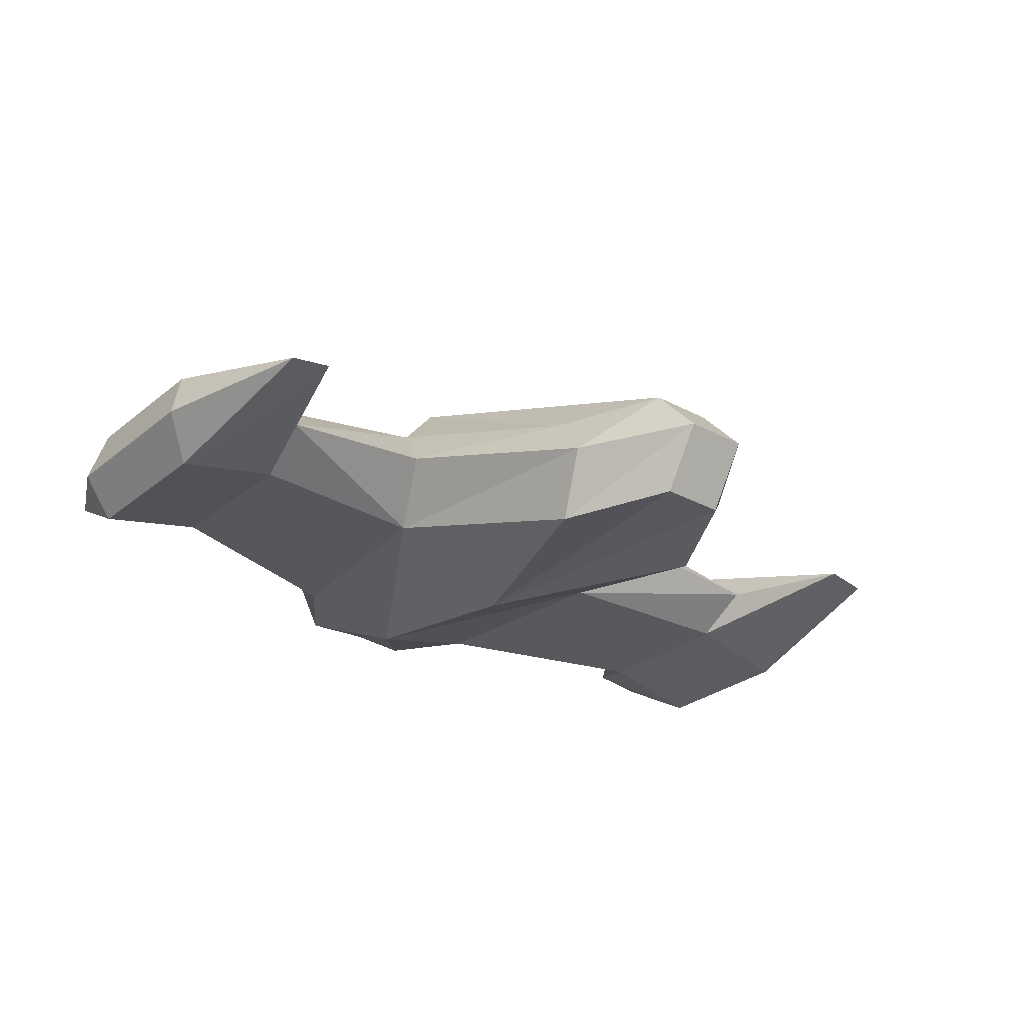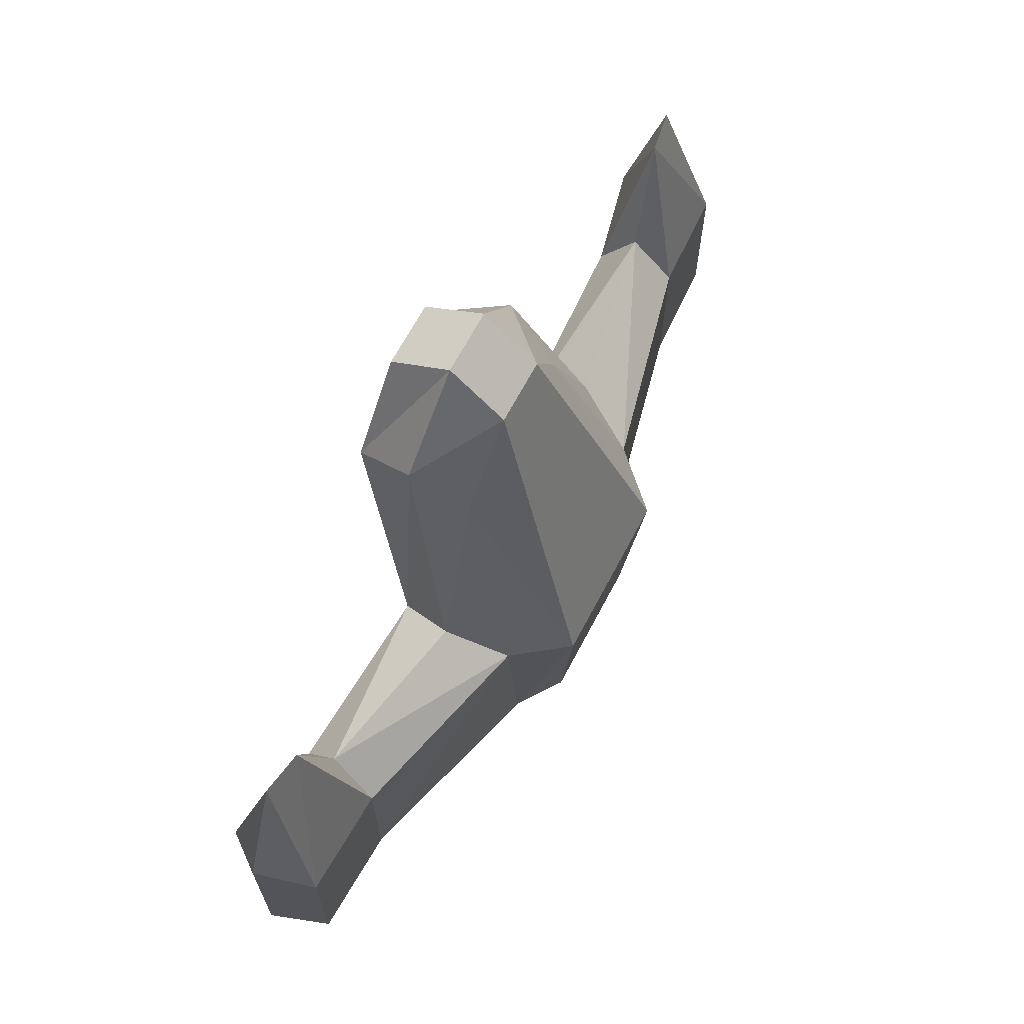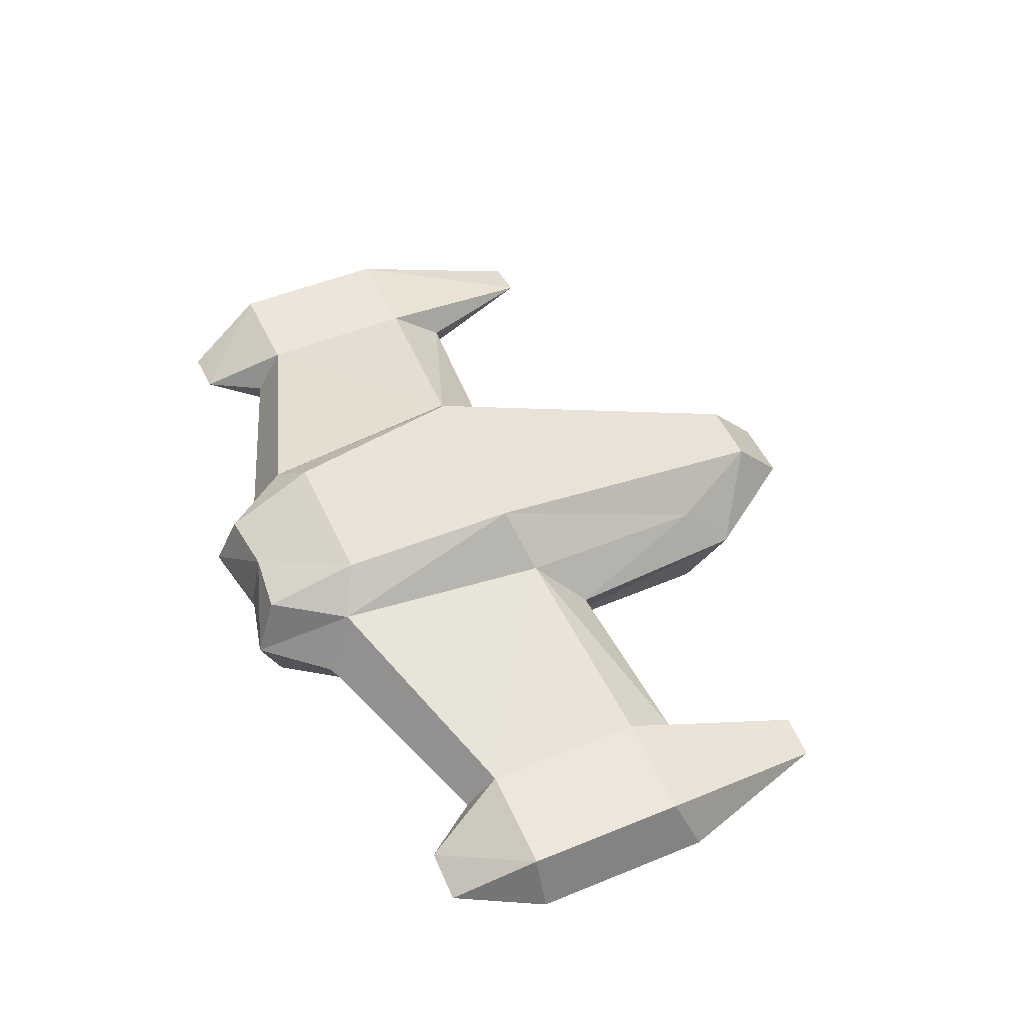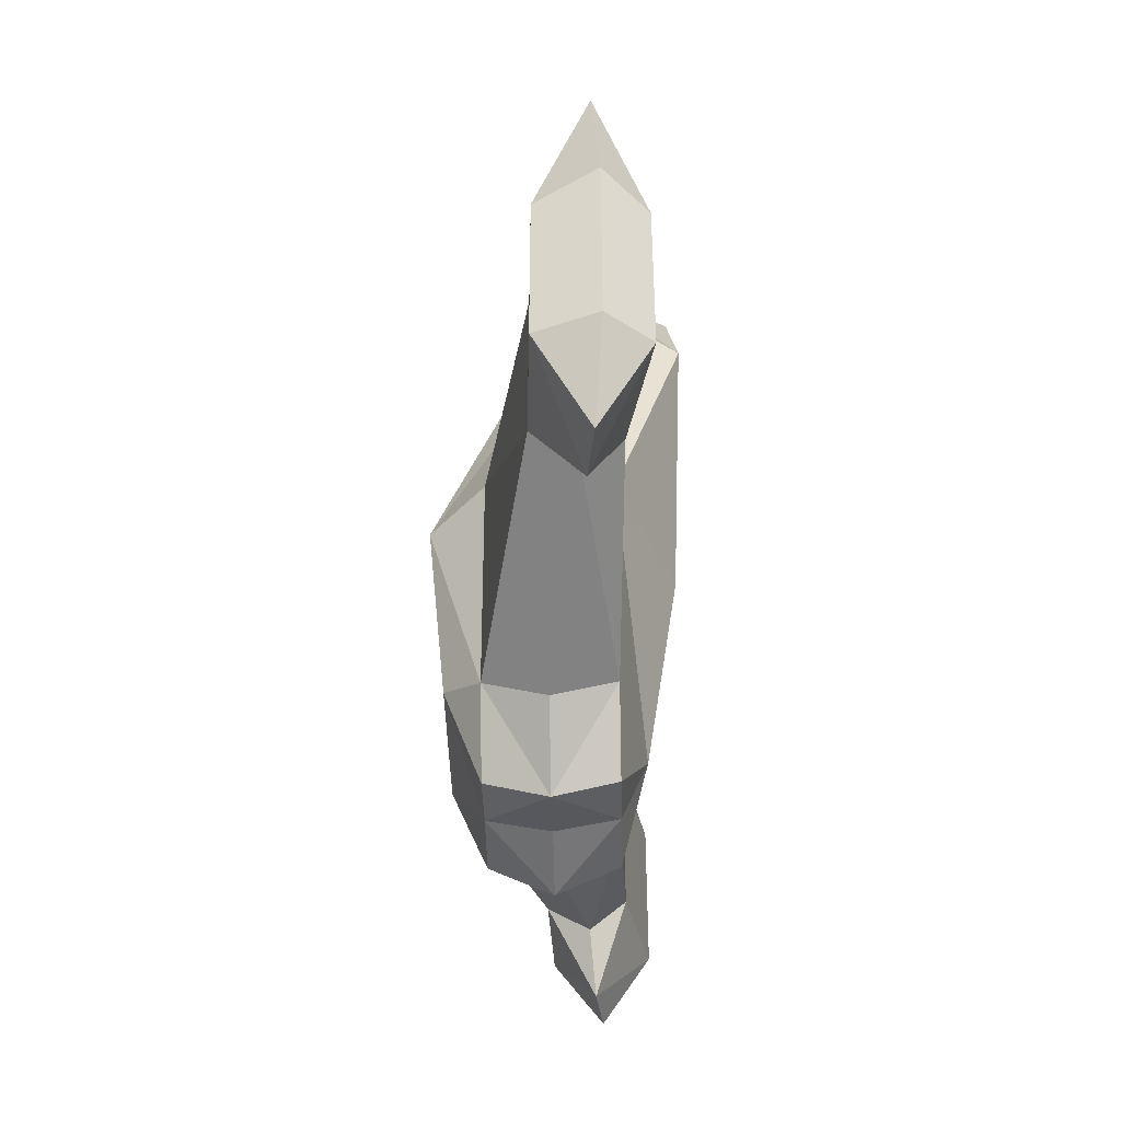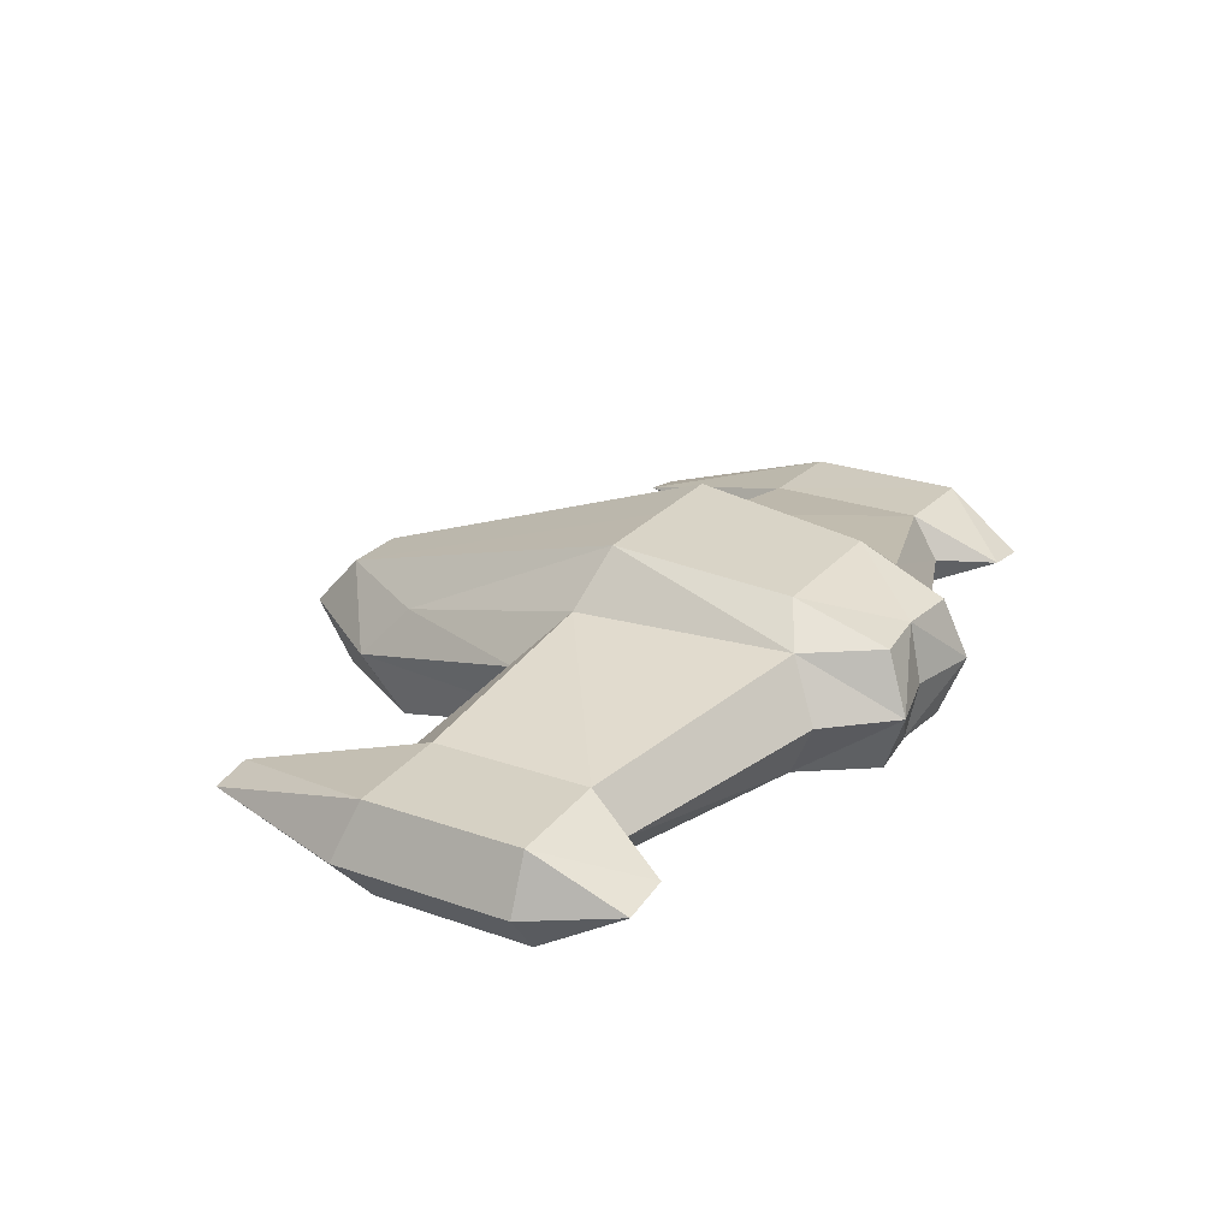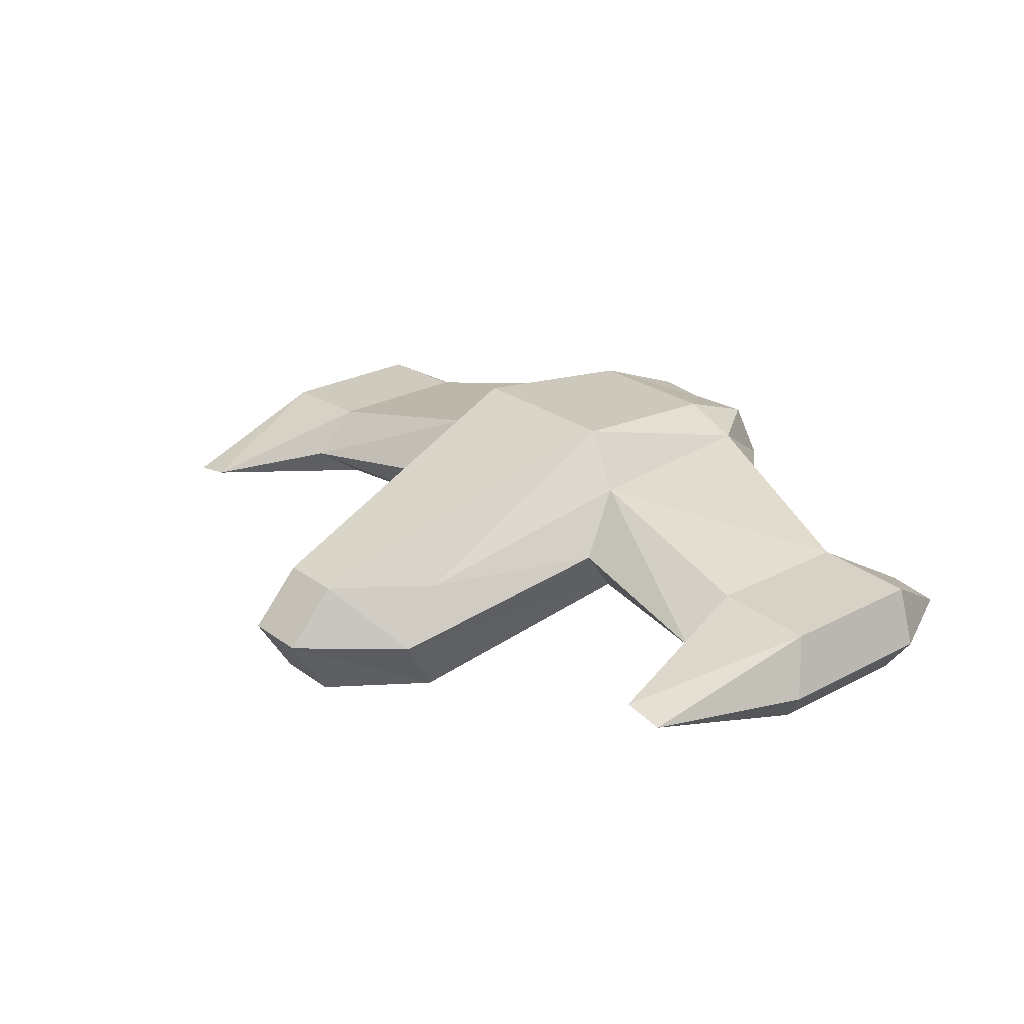
<metadata>
{"format":"obj","ext":"obj","renderer":"f3d","projection":"perspective","resolution":1024,"background":"white","views":[{"elev":-28.0,"azim":-39.3,"up":"+Y"},{"elev":66.4,"azim":117.8,"up":"+Z"},{"elev":50.5,"azim":-114.1,"up":"+Y"},{"elev":-42.9,"azim":-88.8,"up":"+Z"},{"elev":25.1,"azim":119.9,"up":"+Y"},{"elev":25.3,"azim":49.5,"up":"+Y"}]}
</metadata>
<code>
v  -37 -27.49 129.3
v  -56.25 0 34.15
v  -0.0507 -23.63 32.82
v  -13.86 -23.72 172.5
v  -46.87 -0 -55.76
v  -0.0507 -10.43 -56.79
v  -37 22.26 125
v  -13.86 26.03 168.1
v  -36.77 71.93 27.55
v  -0.0507 71.99 27.55
v  -0.0507 64.56 -46.75
v  -30.64 64.56 -46.75
v  -43.28 -0.937 146
v  -13.86 2.837 189.1
v  -0.0507 25 -87.42
v  -30.29 25 -94.63
v  -0.0507 49.97 -82.28
v  -193.9 4.481 -23.43
v  -193.9 4.481 51.41
v  -185.4 28.63 42.48
v  -65.81 25 56.17
v  -136.9 -2.698 42.48
v  -136.9 -2.698 -24.18
v  -56.25 49.94 34.15
v  -141.5 30.53 -24.18
v  -141.5 30.49 42.48
v  -46.87 49.97 -55.76
v  -139 12.69 64.51
v  -180.7 -12.79 42.48
v  -180.7 -12.79 -24.18
v  -185.4 28.63 -24.18
v  -174.4 7.506 116.8
v  -156.6 10.53 116.8
v  -26.06 -0 -85.04
v  -0.0507 -0 -82.28
v  -26.06 49.97 -85.04
v  -54.37 25 -68.1
v  -139 12.69 -36.53
v  -176.2 7.59 -59.53
v  -154.8 10.47 -59.53
v  13.76 26.03 168.1
v  13.76 2.837 189.1
v  13.76 -23.72 172.5
v  56.15 0 34.15
v  36.9 -27.49 129.3
v  46.77 -0 -55.76
v  36.9 22.26 125
v  36.67 71.93 27.55
v  30.54 64.56 -46.75
v  43.18 -0.937 146
v  30.18 25 -94.63
v  193.8 4.481 51.41
v  193.8 4.481 -23.43
v  185.3 28.63 42.48
v  65.71 25 56.17
v  136.8 -2.698 42.48
v  136.8 -2.698 -24.18
v  141.4 30.53 -24.18
v  56.15 49.94 34.15
v  141.4 30.49 42.48
v  46.77 49.97 -55.76
v  138.9 12.69 64.51
v  180.6 -12.79 42.48
v  180.6 -12.79 -24.18
v  185.3 28.63 -24.18
v  174.3 7.506 116.8
v  156.5 10.53 116.8
v  25.96 -0 -85.04
v  25.96 49.97 -85.04
v  54.27 25 -68.1
v  138.9 12.69 -36.53
v  176.1 7.59 -59.53
v  154.7 10.47 -59.53
g SpaceFighter02
f 1 2 3
f 3 4 1
f 2 5 6
f 6 3 2
f 7 8 9
f 10 9 8
f 9 10 11
f 11 12 9
f 13 14 8
f 15 16 17
f 18 19 20
f 13 21 2
f 5 2 22
f 22 23 5
f 24 25 26
f 25 24 27
f 26 28 24
f 23 22 29
f 29 30 23
f 26 25 31
f 31 20 26
f 20 19 32
f 22 28 33
f 29 22 33
f 26 20 33
f 6 5 34
f 34 35 6
f 12 11 17
f 17 36 12
f 5 37 16
f 27 37 38
f 30 18 39
f 23 30 40
f 31 25 40
f 25 38 40
f 13 1 14
f 1 4 14
f 8 7 13
f 36 17 16
f 18 30 19
f 30 29 19
f 20 31 18
f 2 1 13
f 13 7 21
f 7 24 21
f 24 28 21
f 28 2 21
f 22 2 28
f 19 29 32
f 29 33 32
f 33 20 32
f 28 26 33
f 37 27 16
f 27 36 16
f 34 5 16
f 25 27 38
f 37 5 38
f 5 23 38
f 18 31 39
f 31 40 39
f 40 30 39
f 38 23 40
f 7 9 24
f 27 24 9
f 9 12 27
f 36 27 12
f 34 16 35
f 16 15 35
f 41 10 8
f 14 41 8
f 42 41 14
f 43 42 14
f 4 43 14
f 3 43 4
f 44 45 3
f 43 3 45
f 46 44 6
f 3 6 44
f 41 47 48
f 48 10 41
f 10 48 11
f 49 11 48
f 42 50 41
f 51 15 17
f 52 53 54
f 55 50 44
f 44 46 56
f 57 56 46
f 58 59 60
f 59 58 61
f 62 60 59
f 56 57 63
f 64 63 57
f 58 60 65
f 54 65 60
f 52 54 66
f 62 56 67
f 56 63 67
f 54 60 67
f 46 6 68
f 35 68 6
f 11 49 17
f 69 17 49
f 70 46 51
f 70 61 71
f 53 64 72
f 64 57 73
f 58 65 73
f 71 58 73
f 45 50 42
f 43 45 42
f 47 41 50
f 17 69 51
f 64 53 52
f 63 64 52
f 65 54 53
f 45 44 50
f 47 50 55
f 59 47 55
f 62 59 55
f 44 62 55
f 44 56 62
f 63 52 66
f 67 63 66
f 54 67 66
f 60 62 67
f 61 70 51
f 69 61 51
f 46 68 51
f 61 58 71
f 46 70 71
f 57 46 71
f 65 53 72
f 73 65 72
f 64 73 72
f 57 71 73
f 48 47 59
f 59 61 48
f 49 48 61
f 61 69 49
f 51 68 35
f 15 51 35

</code>
